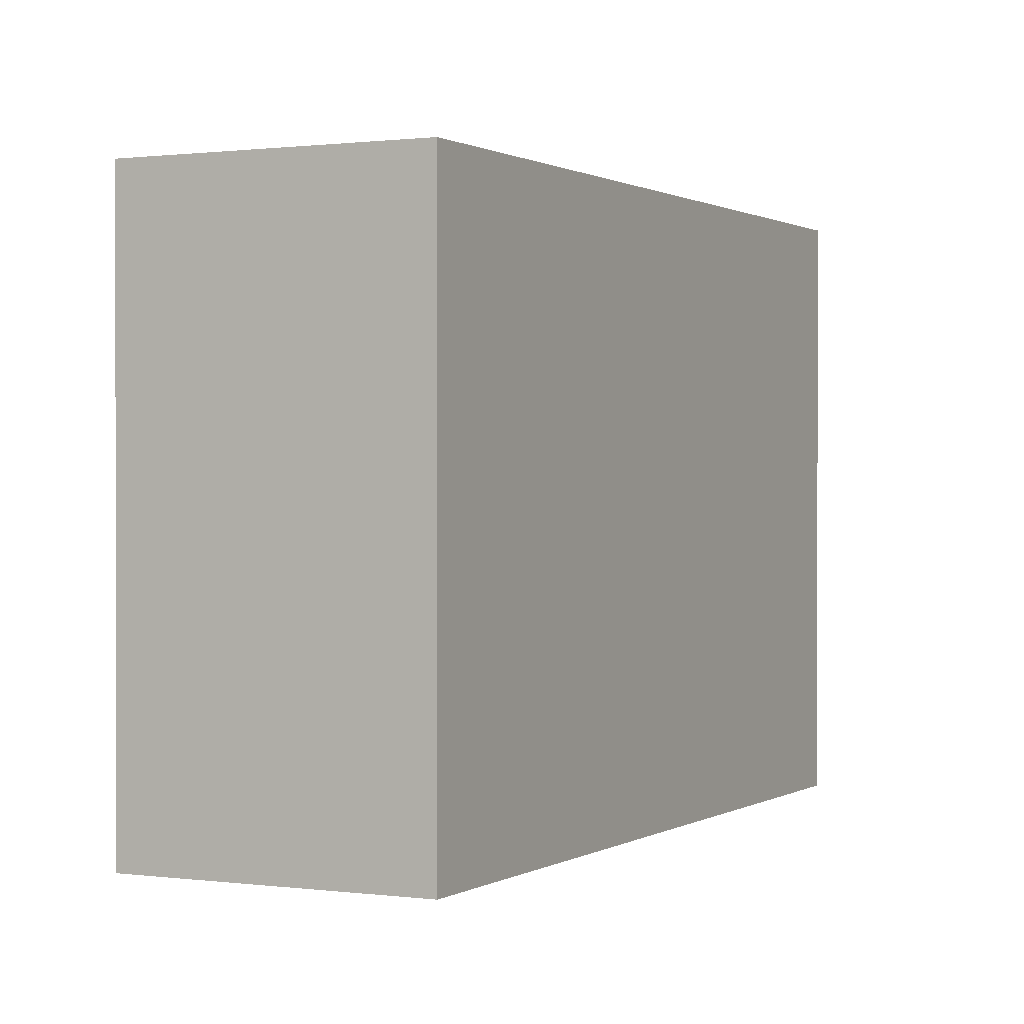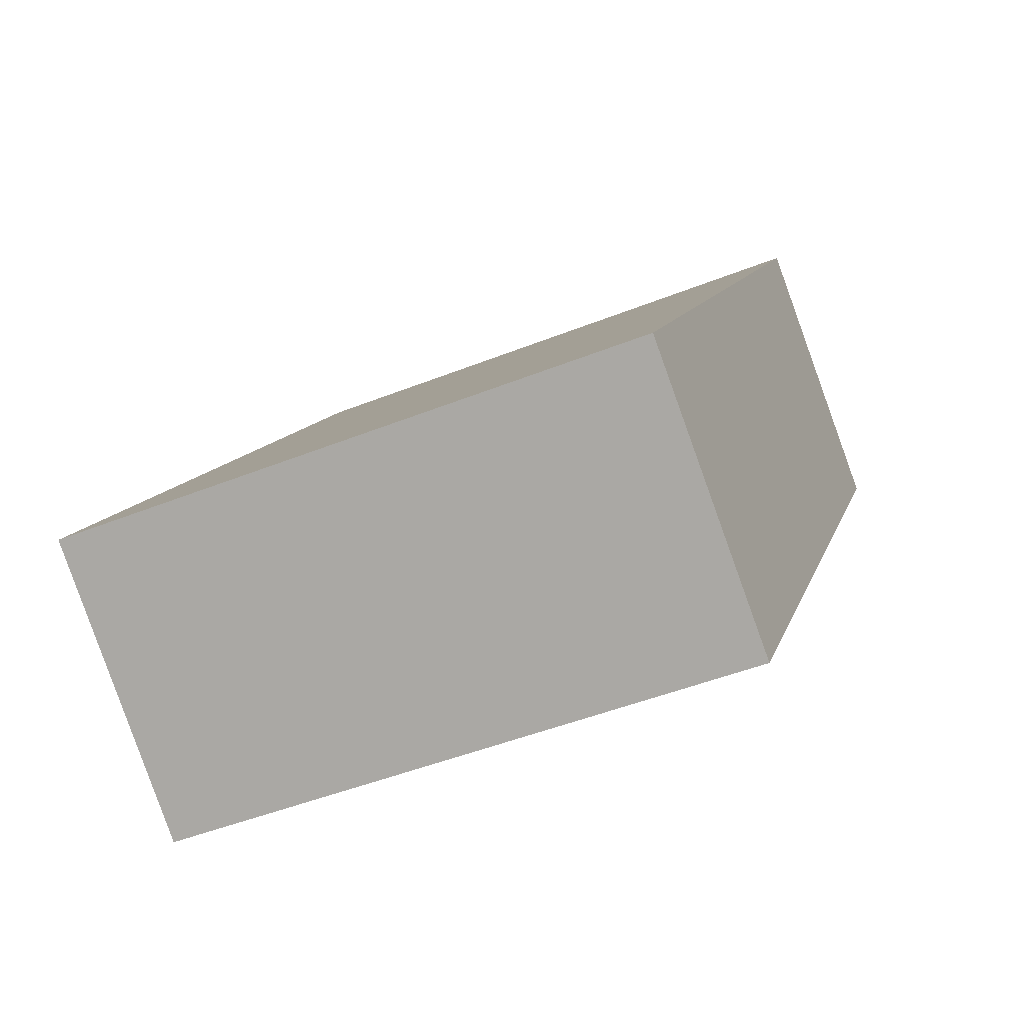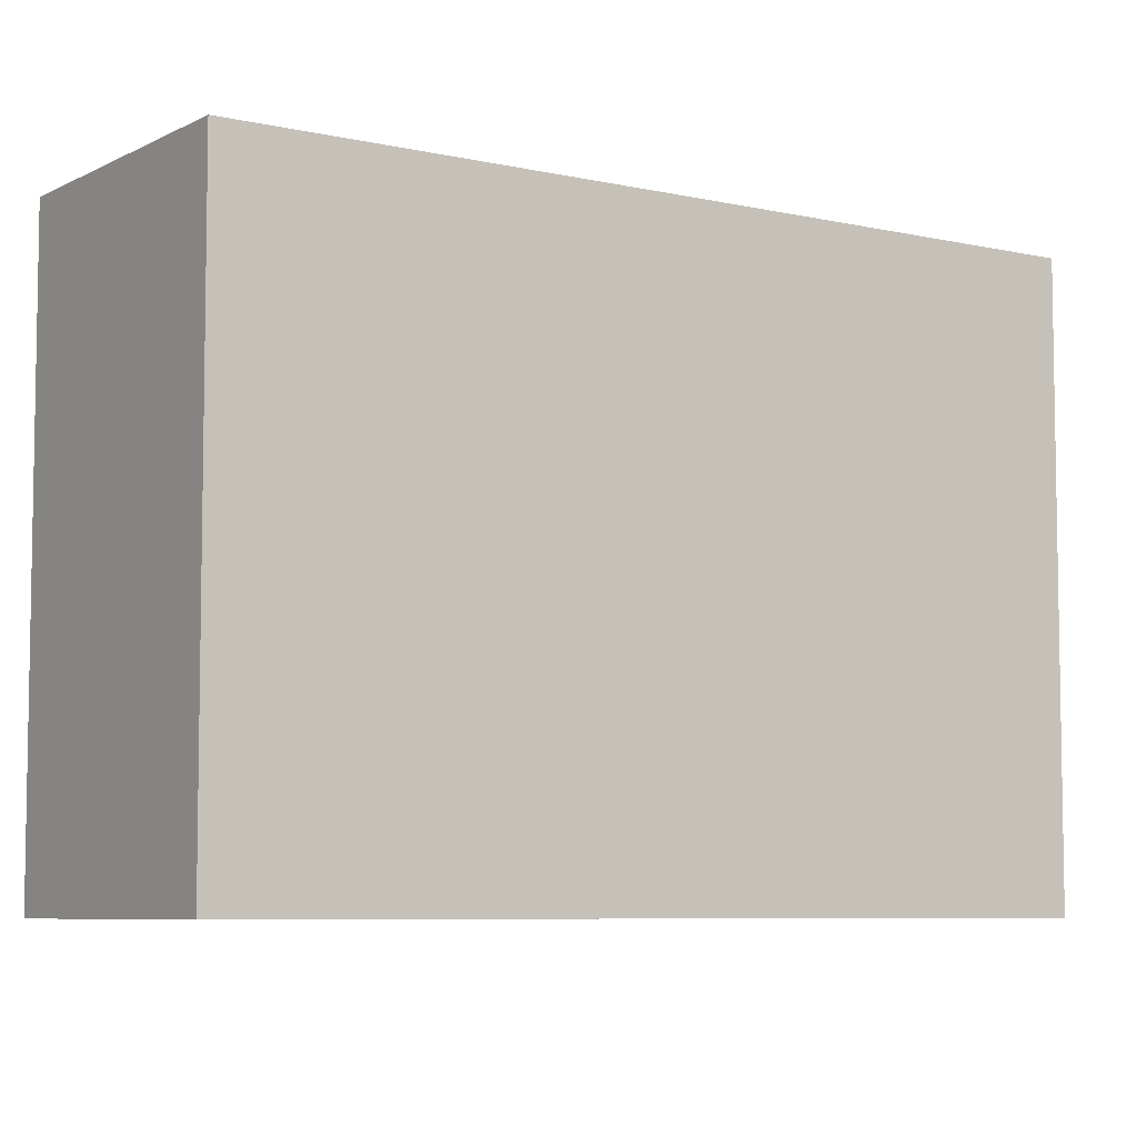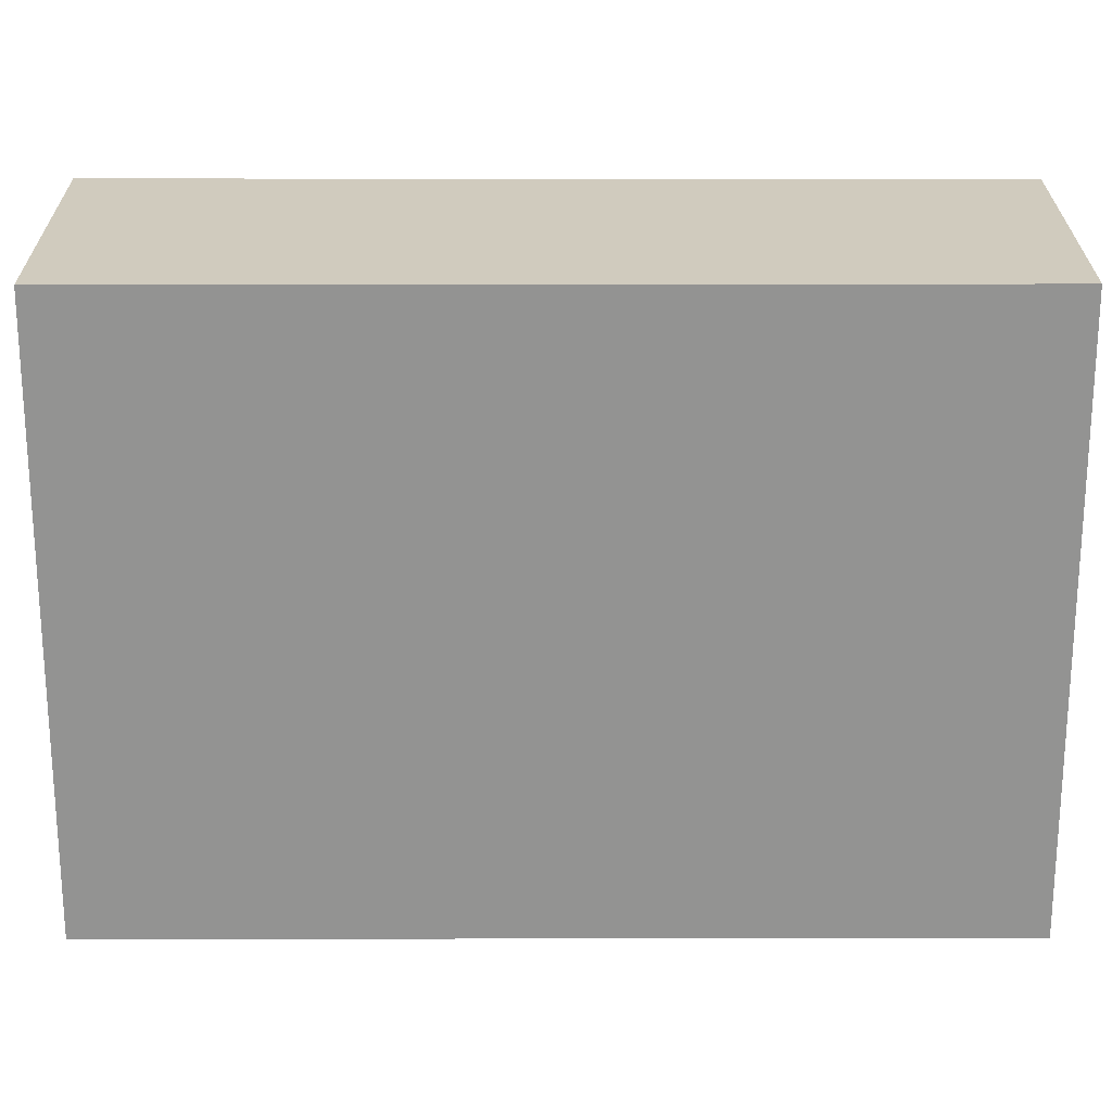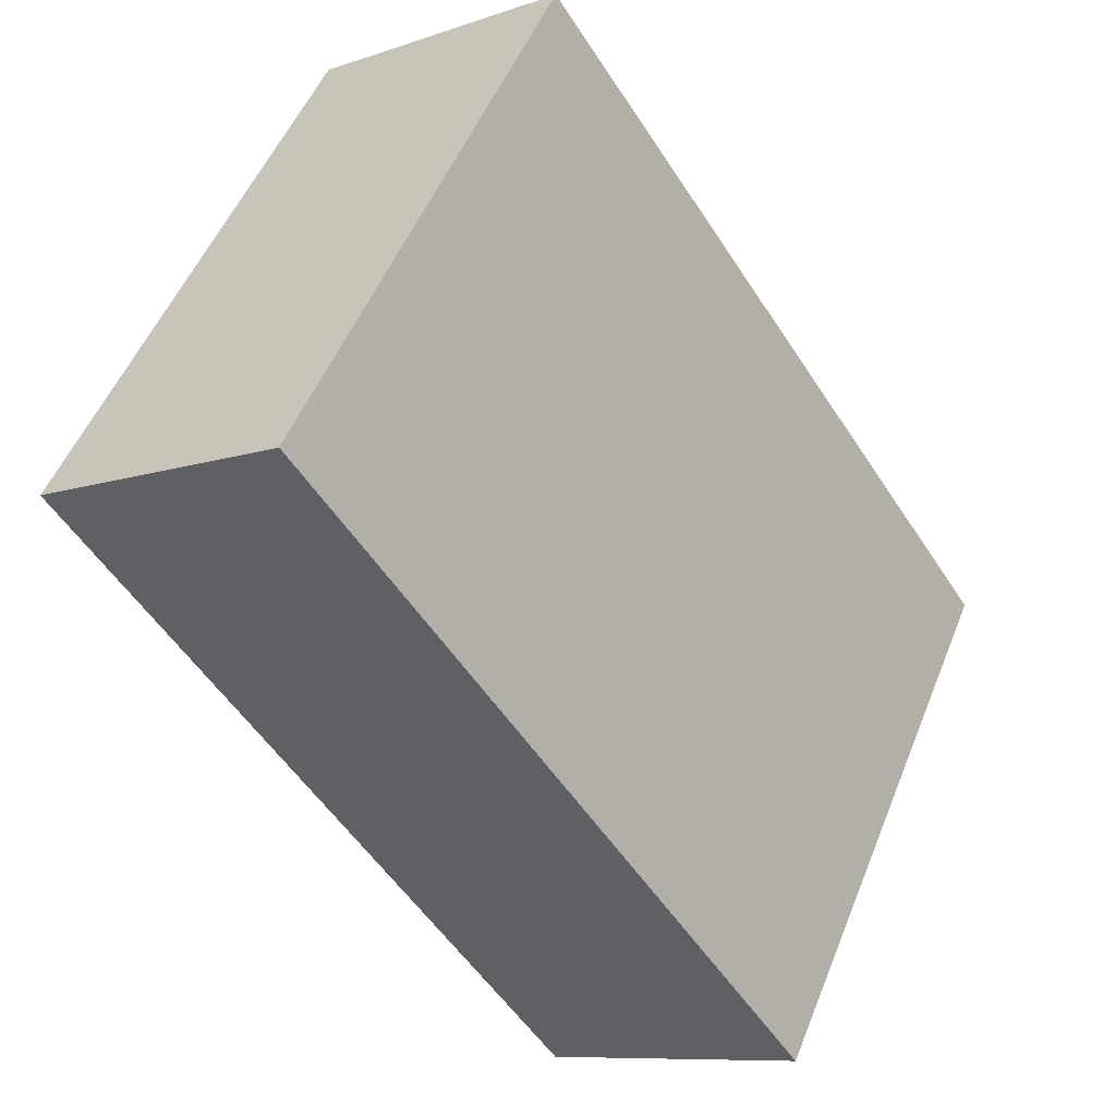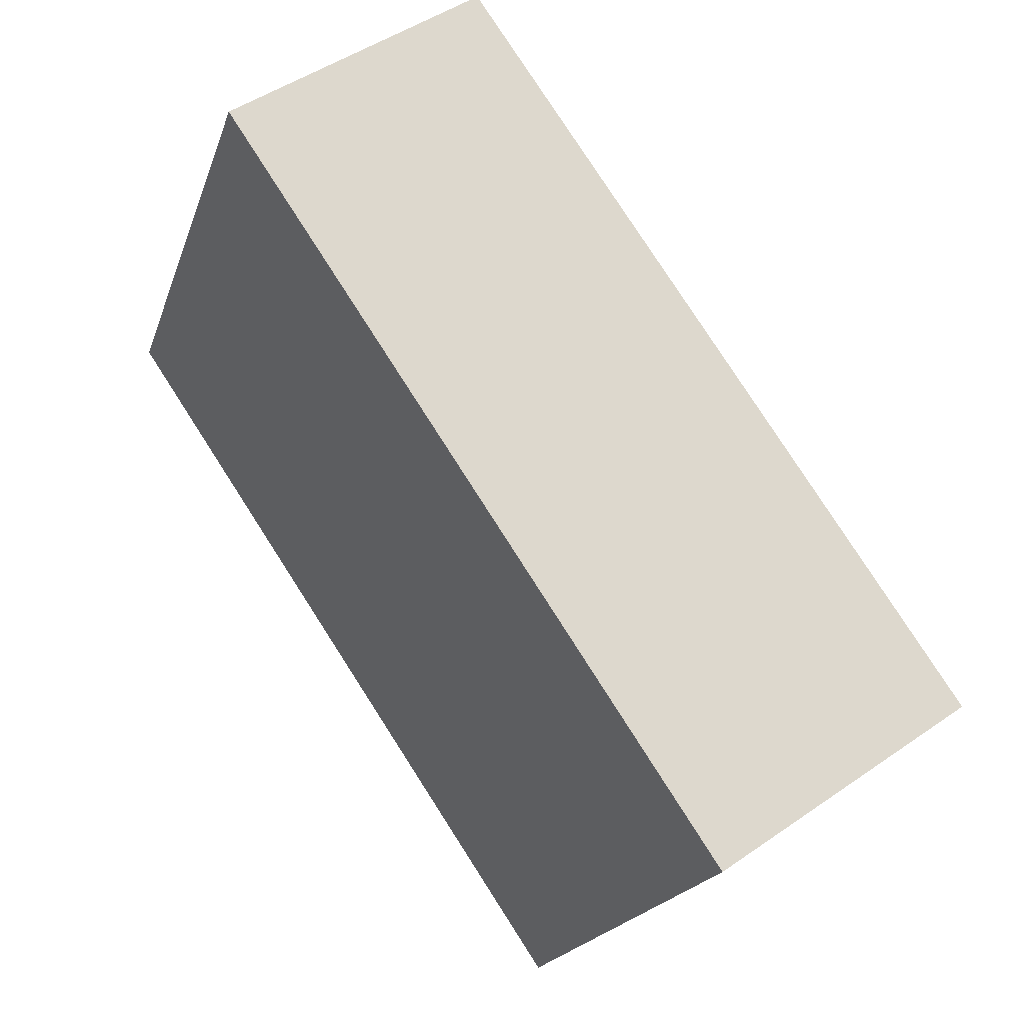
<metadata>
{"format":"obj","ext":"obj","renderer":"f3d","projection":"perspective","resolution":1024,"background":"white","views":[{"elev":0.7,"azim":-118.6,"up":"+Y"},{"elev":-47.2,"azim":-65.7,"up":"+Z"},{"elev":-6.7,"azim":-89.6,"up":"+Y"},{"elev":23.4,"azim":-55.6,"up":"+Y"},{"elev":51.9,"azim":-158.4,"up":"+Z"},{"elev":-19.7,"azim":164.3,"up":"+Z"}]}
</metadata>
<code>
v 727.2 -266.8 116.5
v 715.2 -266.8 99.09
v 721.4 -266.8 94.83
v 733.3 -266.8 112.3
v 733.3 -252.1 112.3
v 727.2 -252.1 116.5
v 715.2 -252.1 99.09
v 721.4 -252.1 94.83
g CityEngineShapeMaterial_113
f 2 1 4 3
f 6 5 8 7
f 1 4 5 6
f 4 3 8 5
f 3 2 7 8
f 2 1 6 7

</code>
